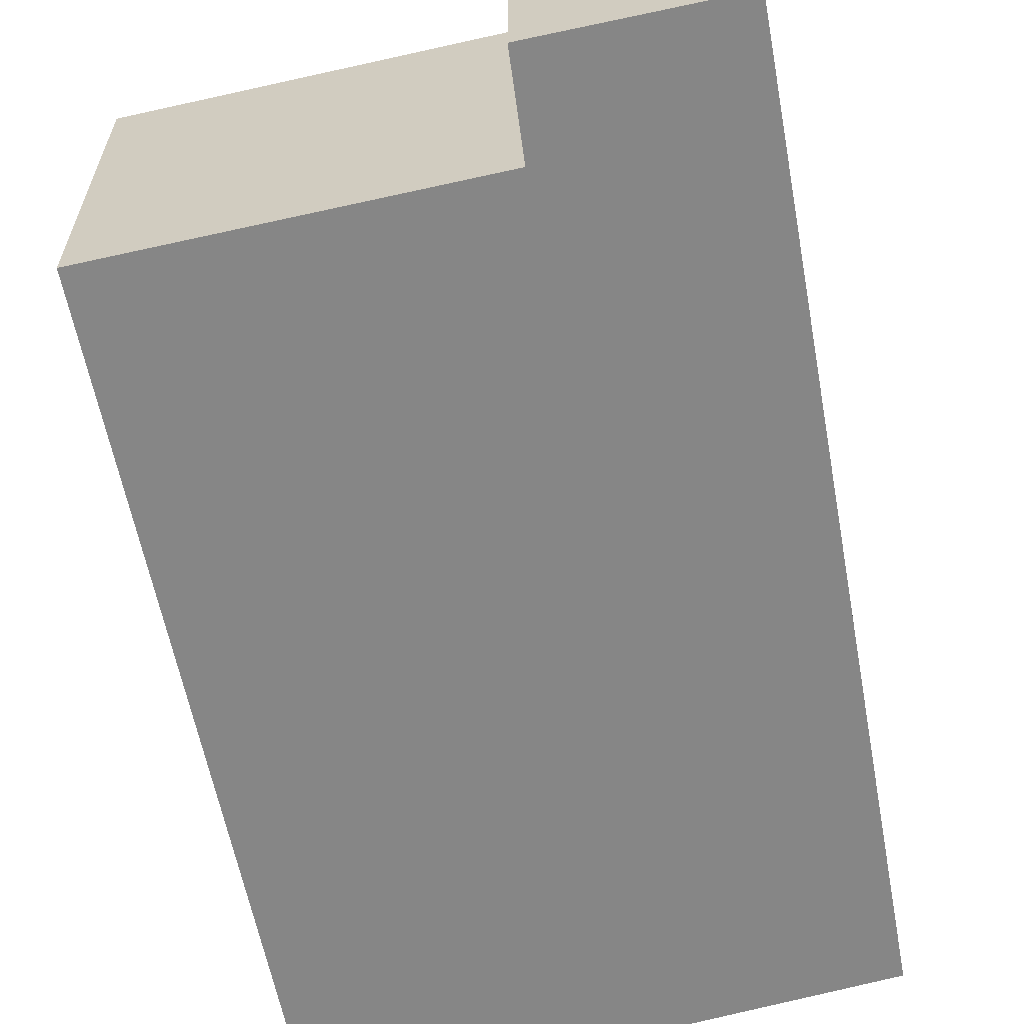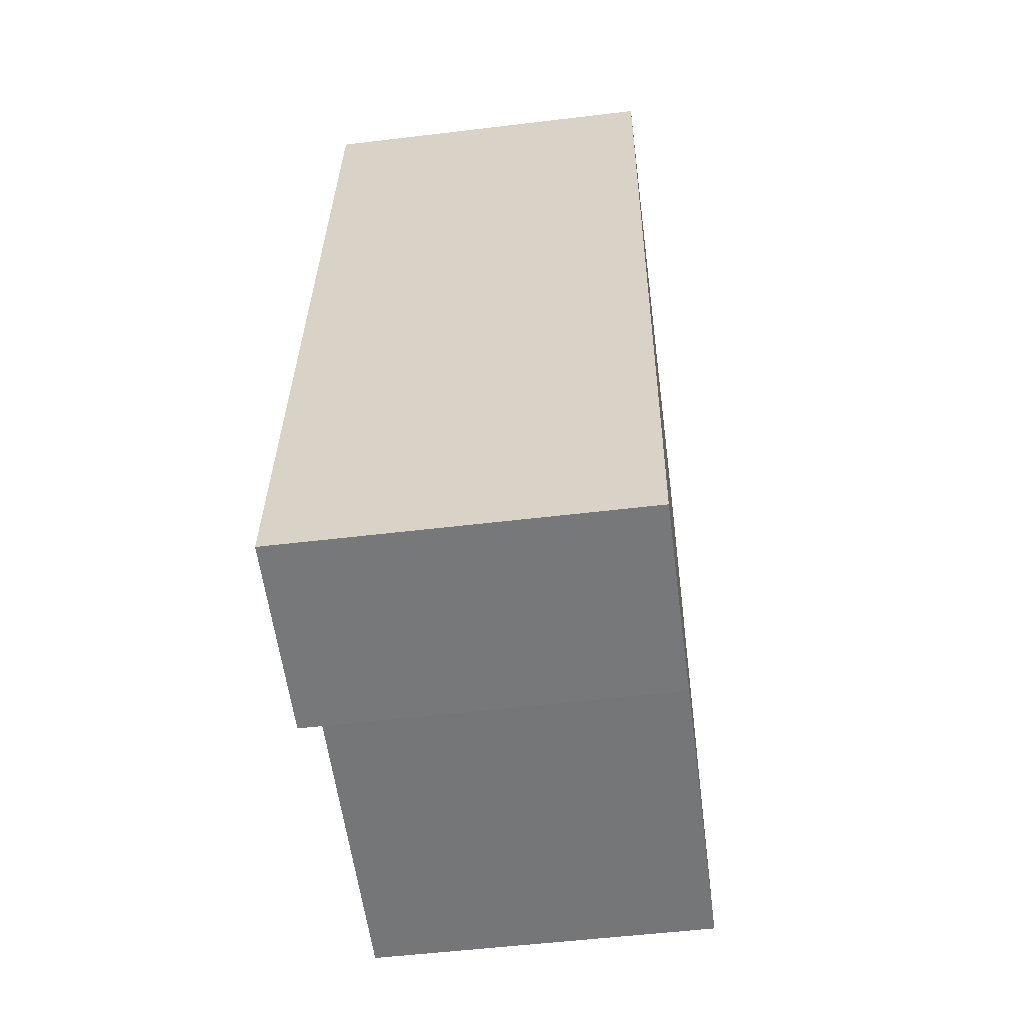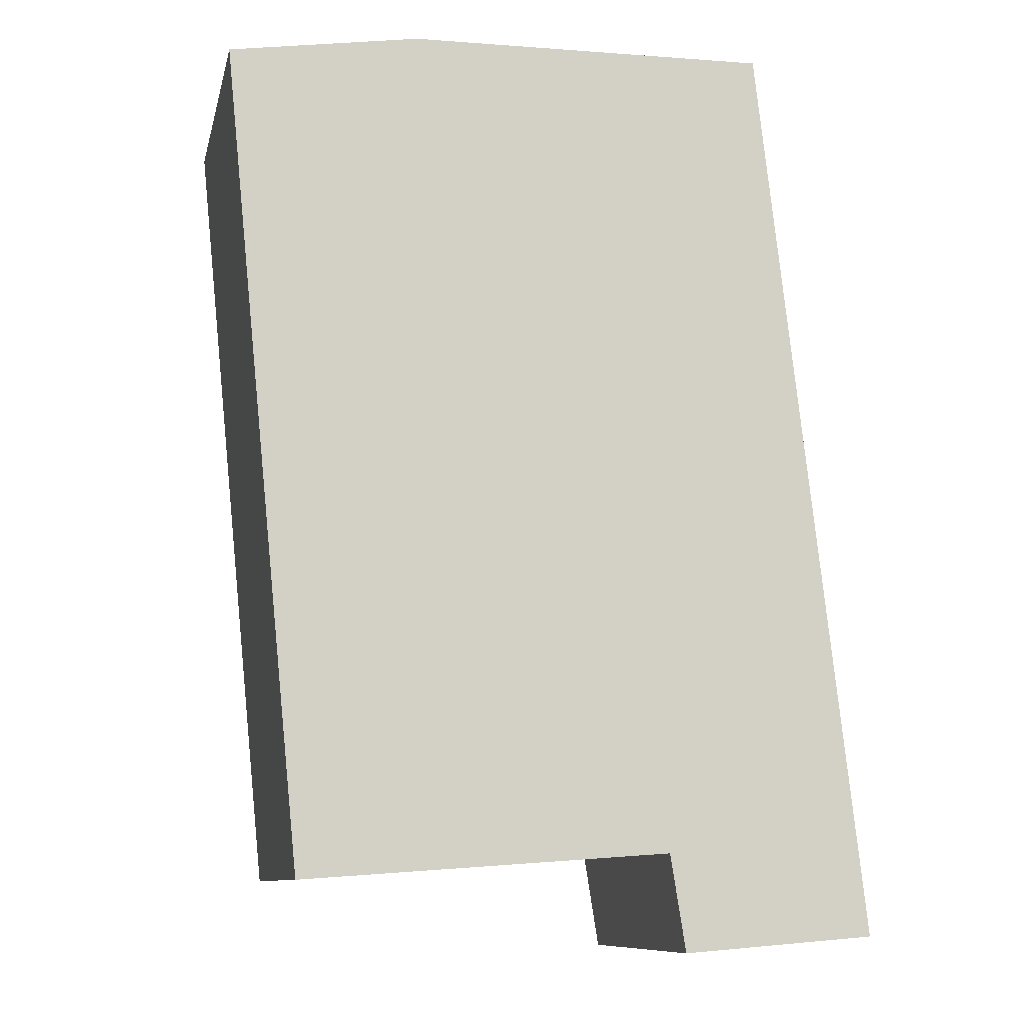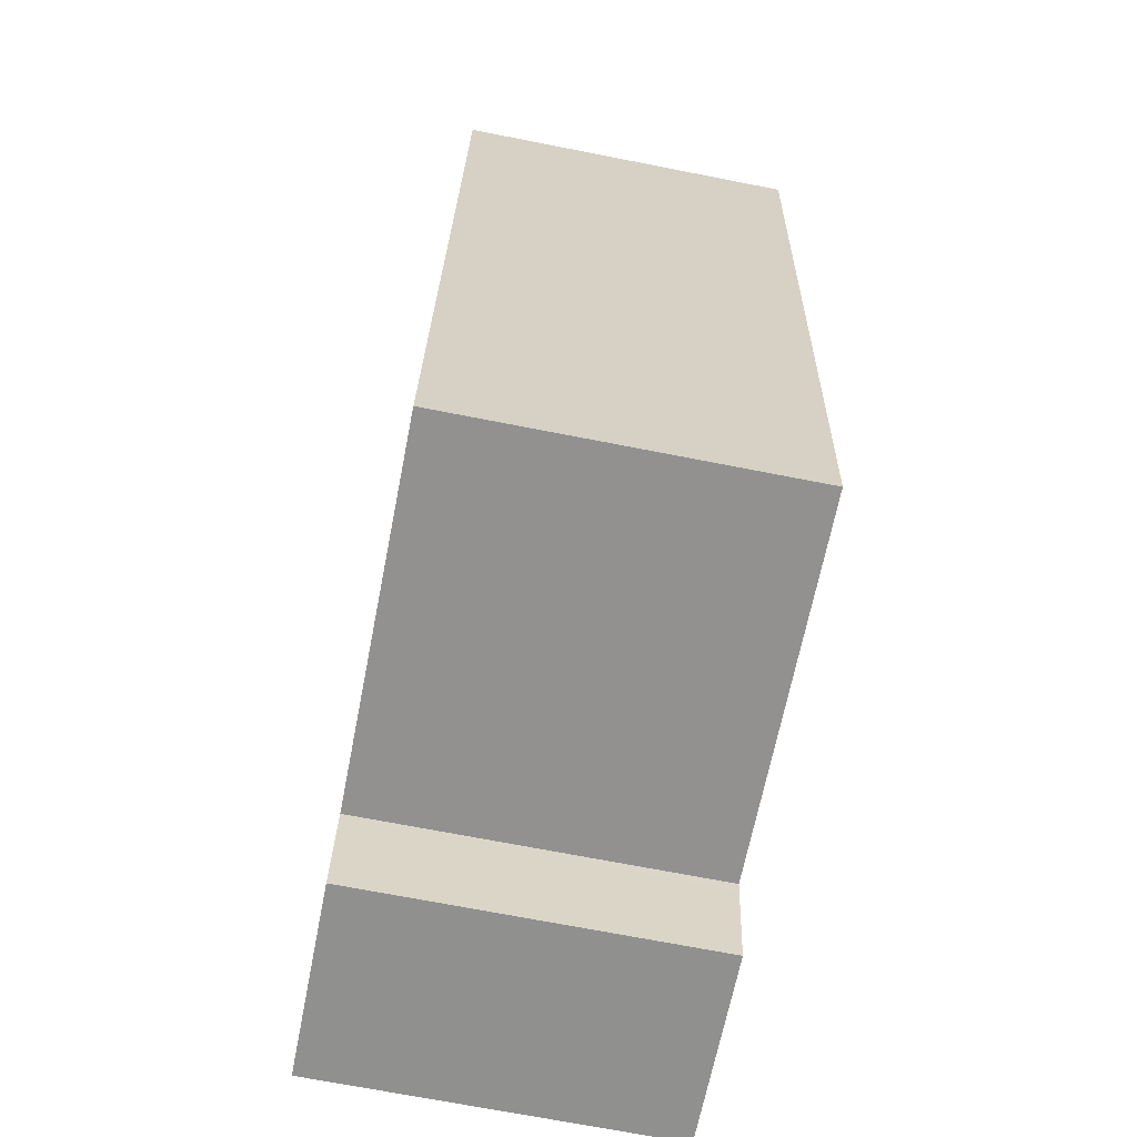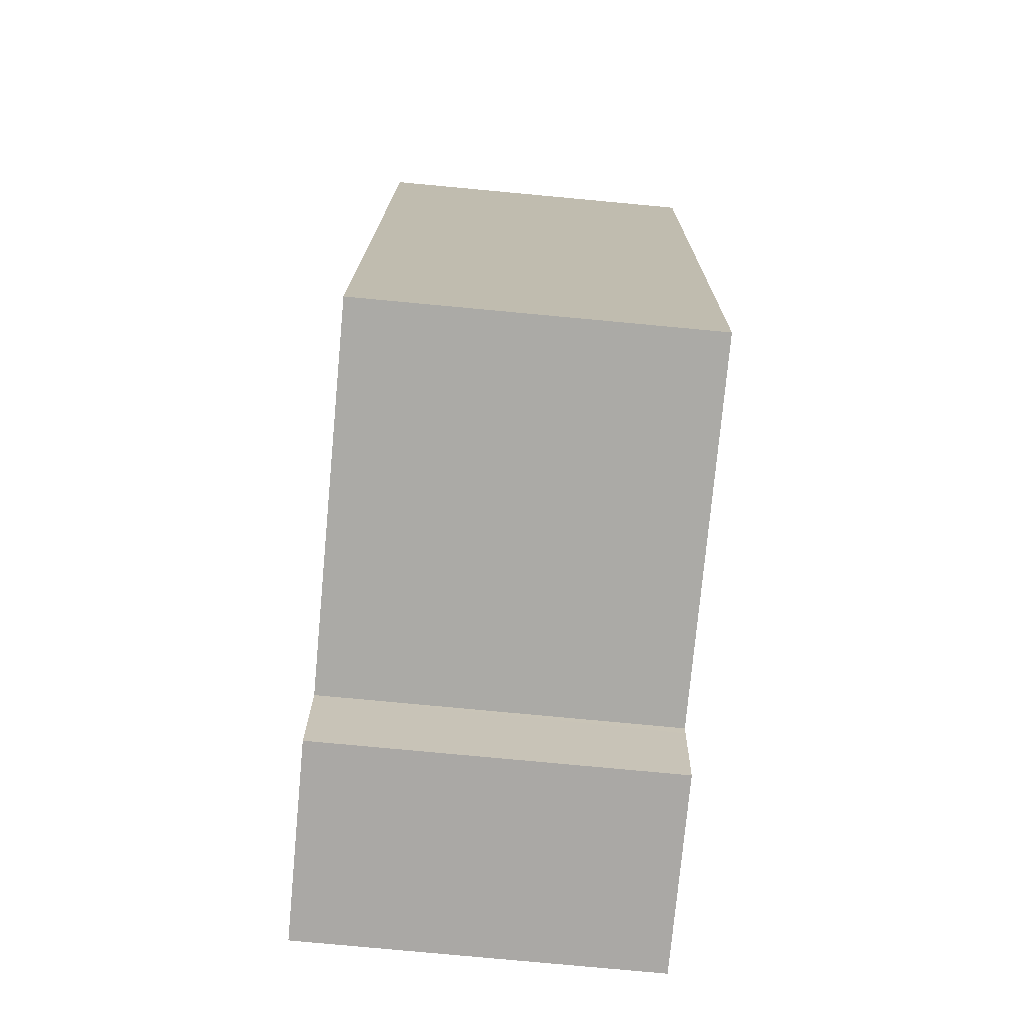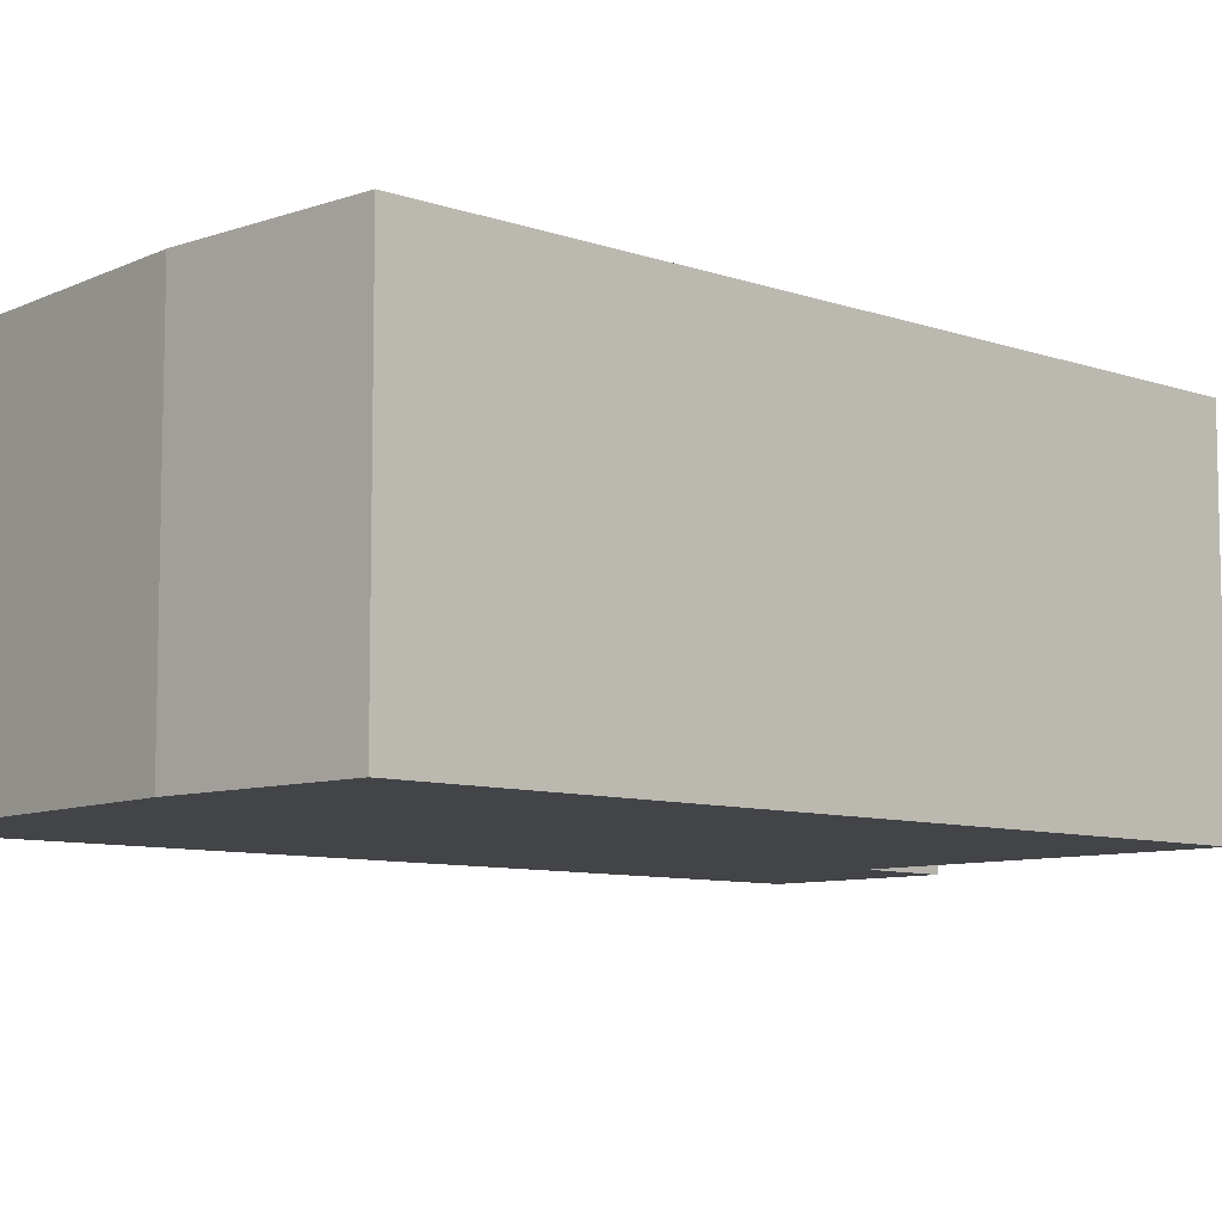
<metadata>
{"format":"obj","ext":"obj","renderer":"f3d","projection":"perspective","resolution":1024,"background":"white","views":[{"elev":-62.0,"azim":-163.1,"up":"+Y"},{"elev":-52.8,"azim":-82.6,"up":"+Z"},{"elev":-10.1,"azim":167.7,"up":"+Z"},{"elev":-70.2,"azim":78.9,"up":"+Z"},{"elev":-79.9,"azim":84.7,"up":"+Z"},{"elev":-8.3,"azim":52.0,"up":"+Y"}]}
</metadata>
<code>
v  5.302 3.156 0.508
v  4.289 3.156 8.352
v  6.051 3.156 8.09
v  1.902 3.156 0.748
v  0.956 3.156 8.392
v  1.886 3.156 0.649
v  1.761 3.156 -0.142
v  0 3.156 1.932e-16
v  0.088 3.156 0.776
v  5.302 -3.111e-17 0.508
v  1.902 -4.58e-17 0.748
v  1.761 8.695e-18 -0.142
v  0 0 0
v  1.886 -3.974e-17 0.649
v  6.051 -4.954e-16 8.09
v  0.956 -5.139e-16 8.392
v  0.088 -4.752e-17 0.776
v  4.289 -5.114e-16 8.352
g defaultobject
f 1 2 3
f 2 1 4
f 2 4 5
f 5 4 6
f 5 6 7
f 5 7 8
f 5 8 9
f 10 4 1
f 4 10 11
f 12 8 7
f 8 12 13
f 11 6 4
f 6 11 7
f 7 11 12
f 12 11 14
f 15 1 3
f 1 15 10
f 13 9 8
f 9 13 5
f 5 13 16
f 16 13 17
f 16 2 5
f 2 16 18
f 18 3 2
f 3 18 15
f 12 17 13
f 17 12 14
f 17 14 16
f 16 14 11
f 16 11 10
f 16 10 15
f 16 15 18

</code>
